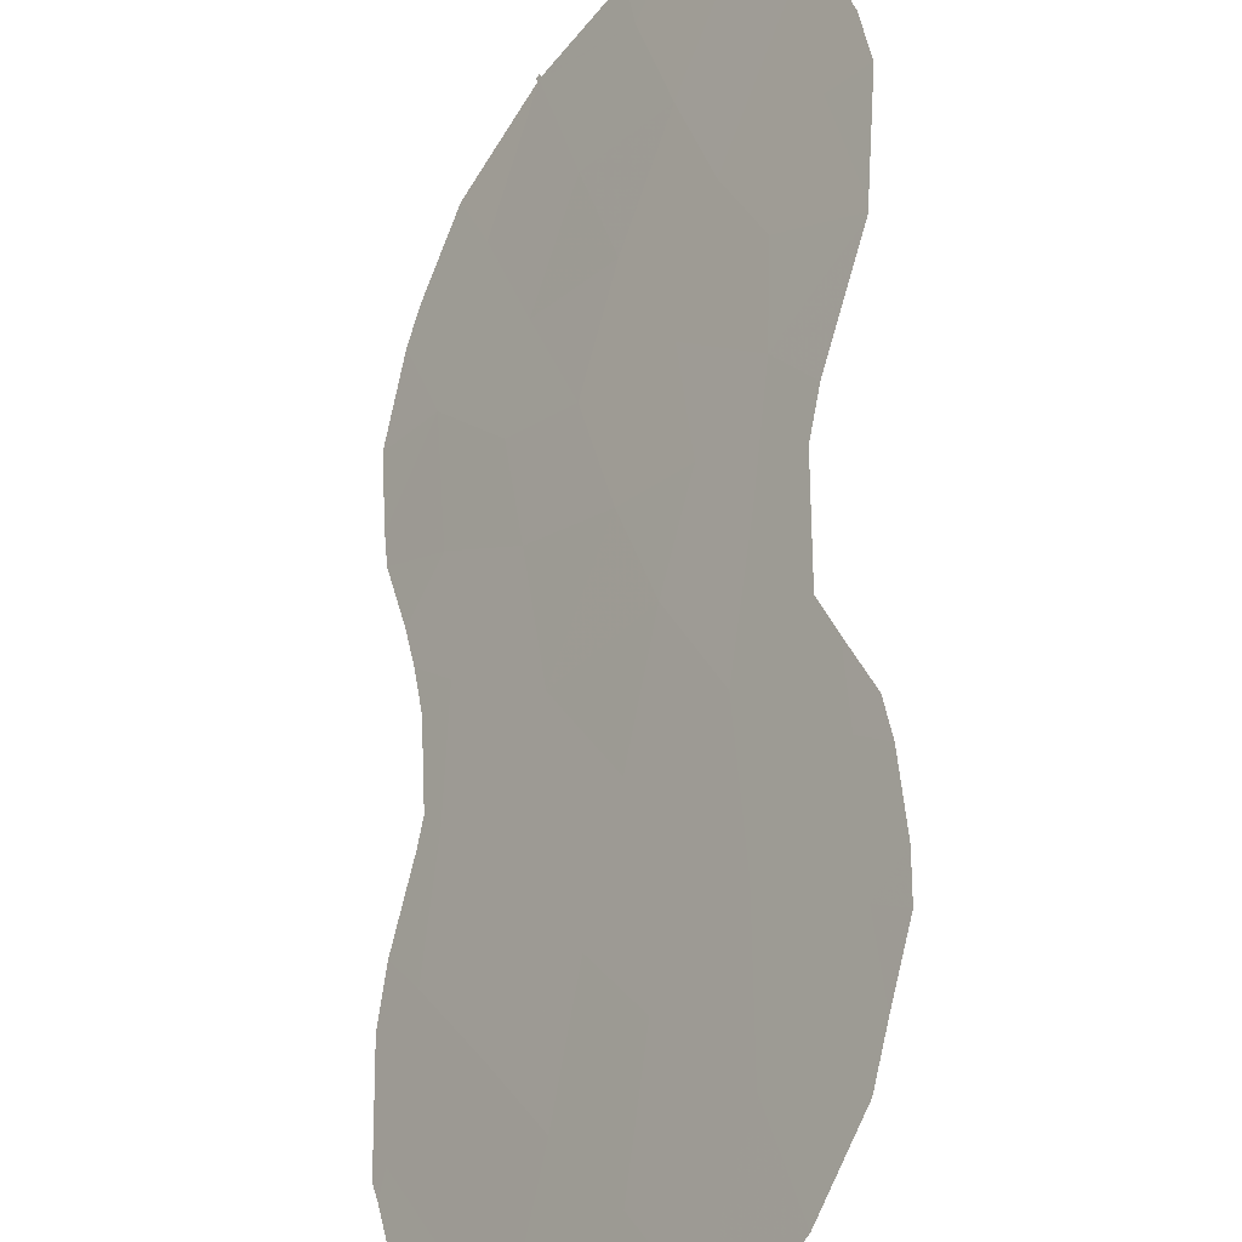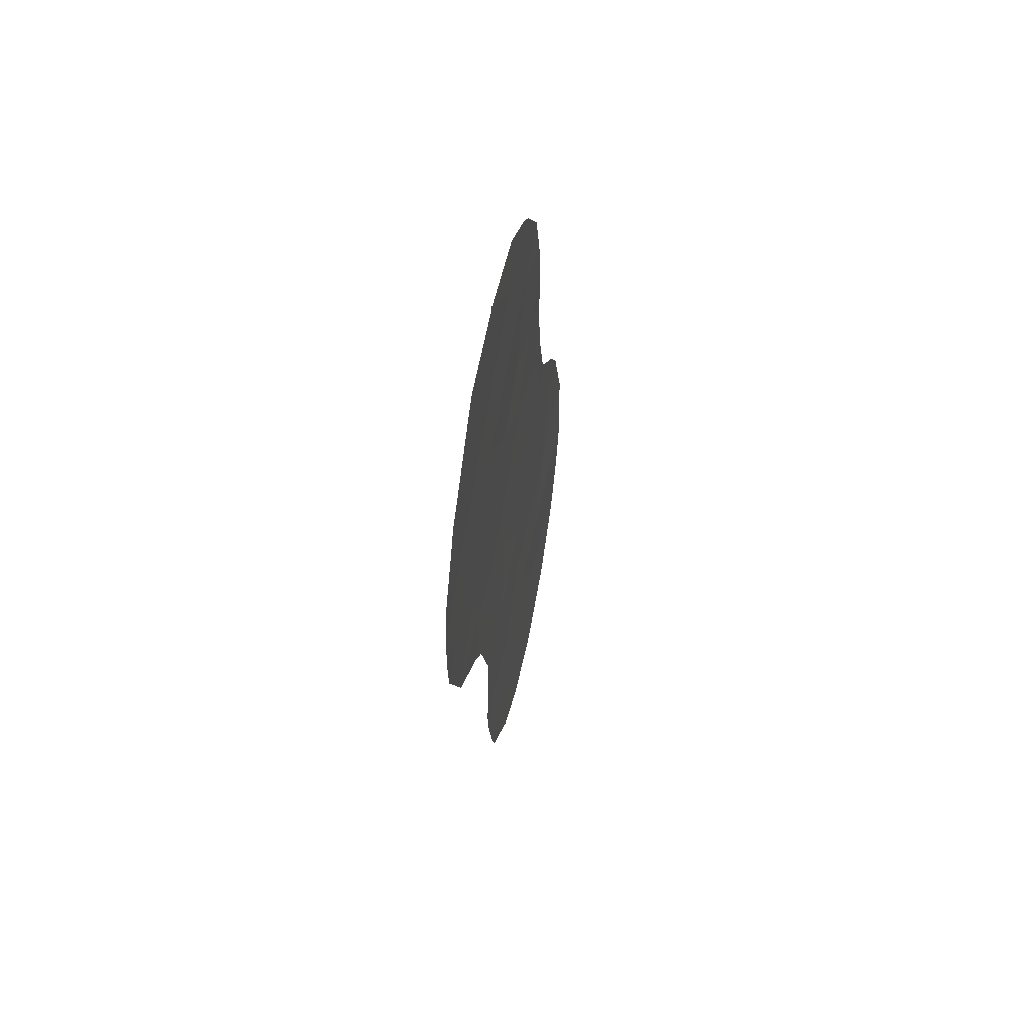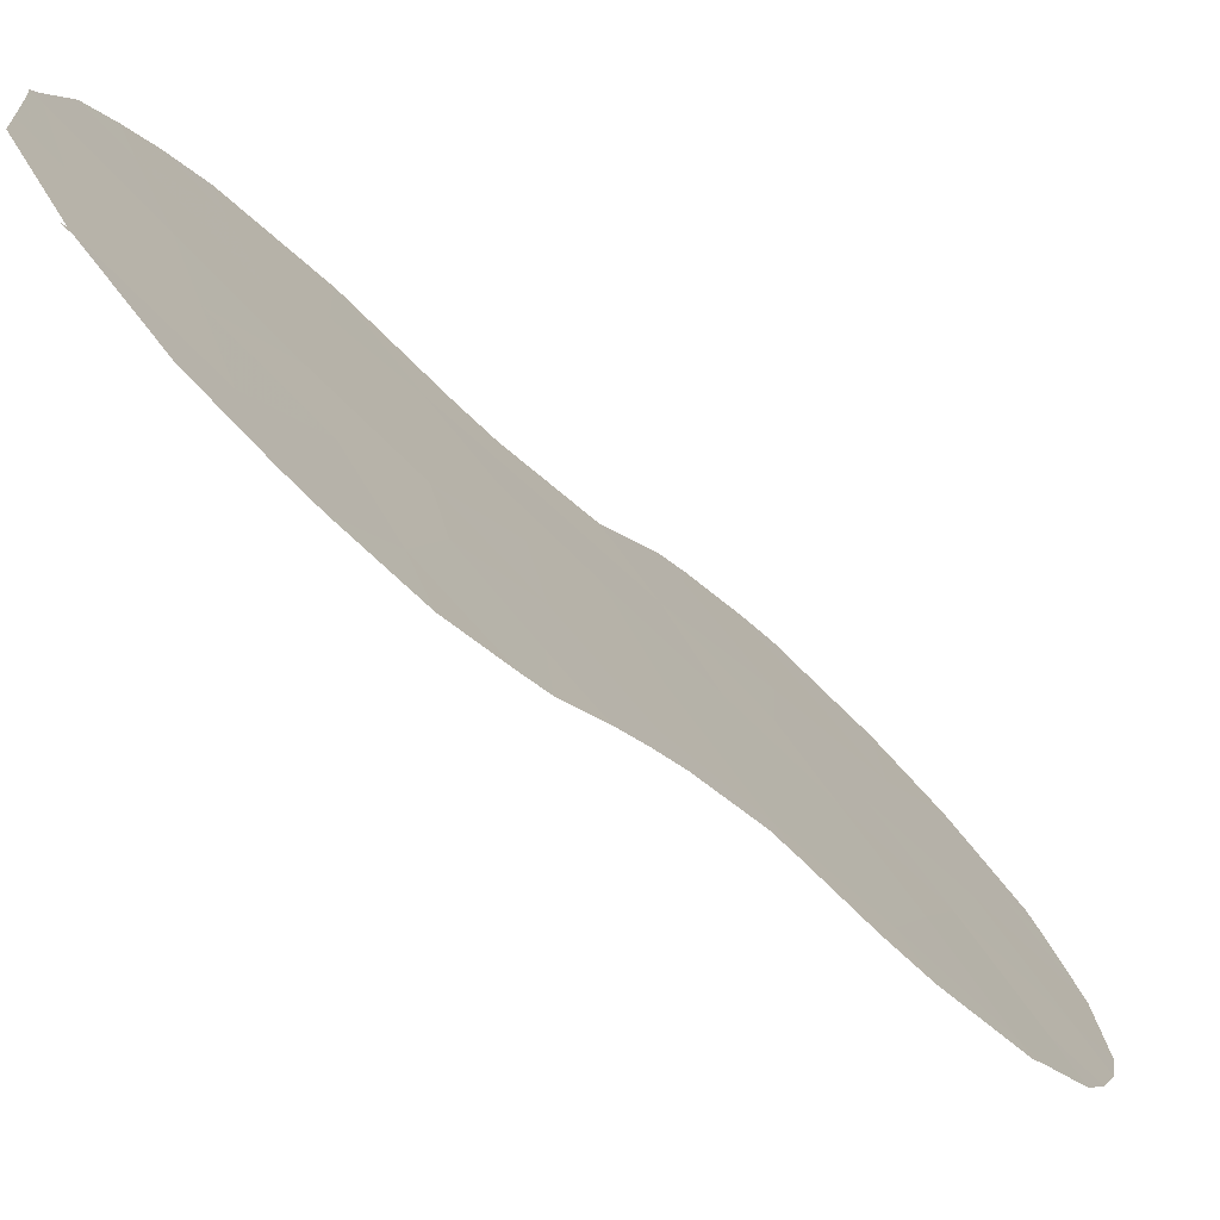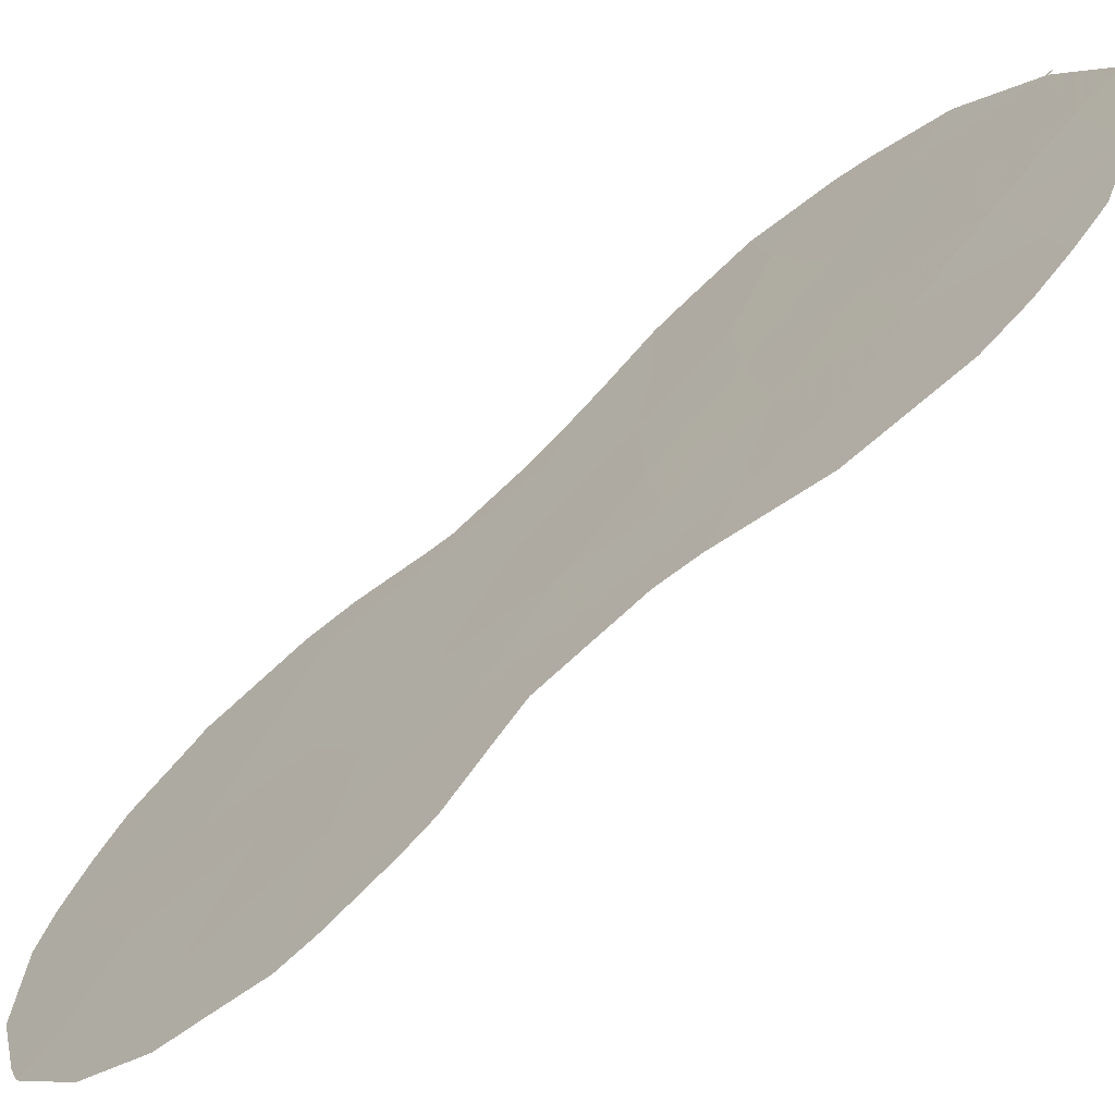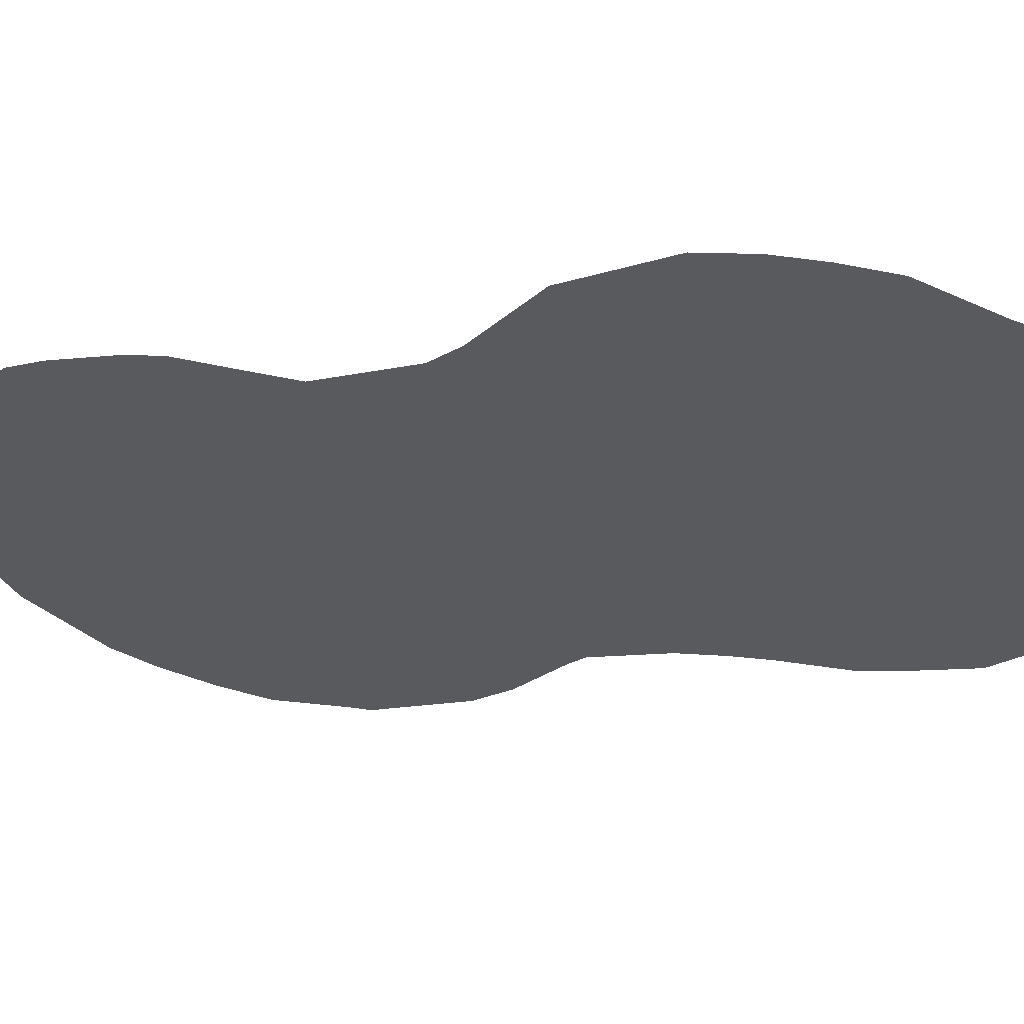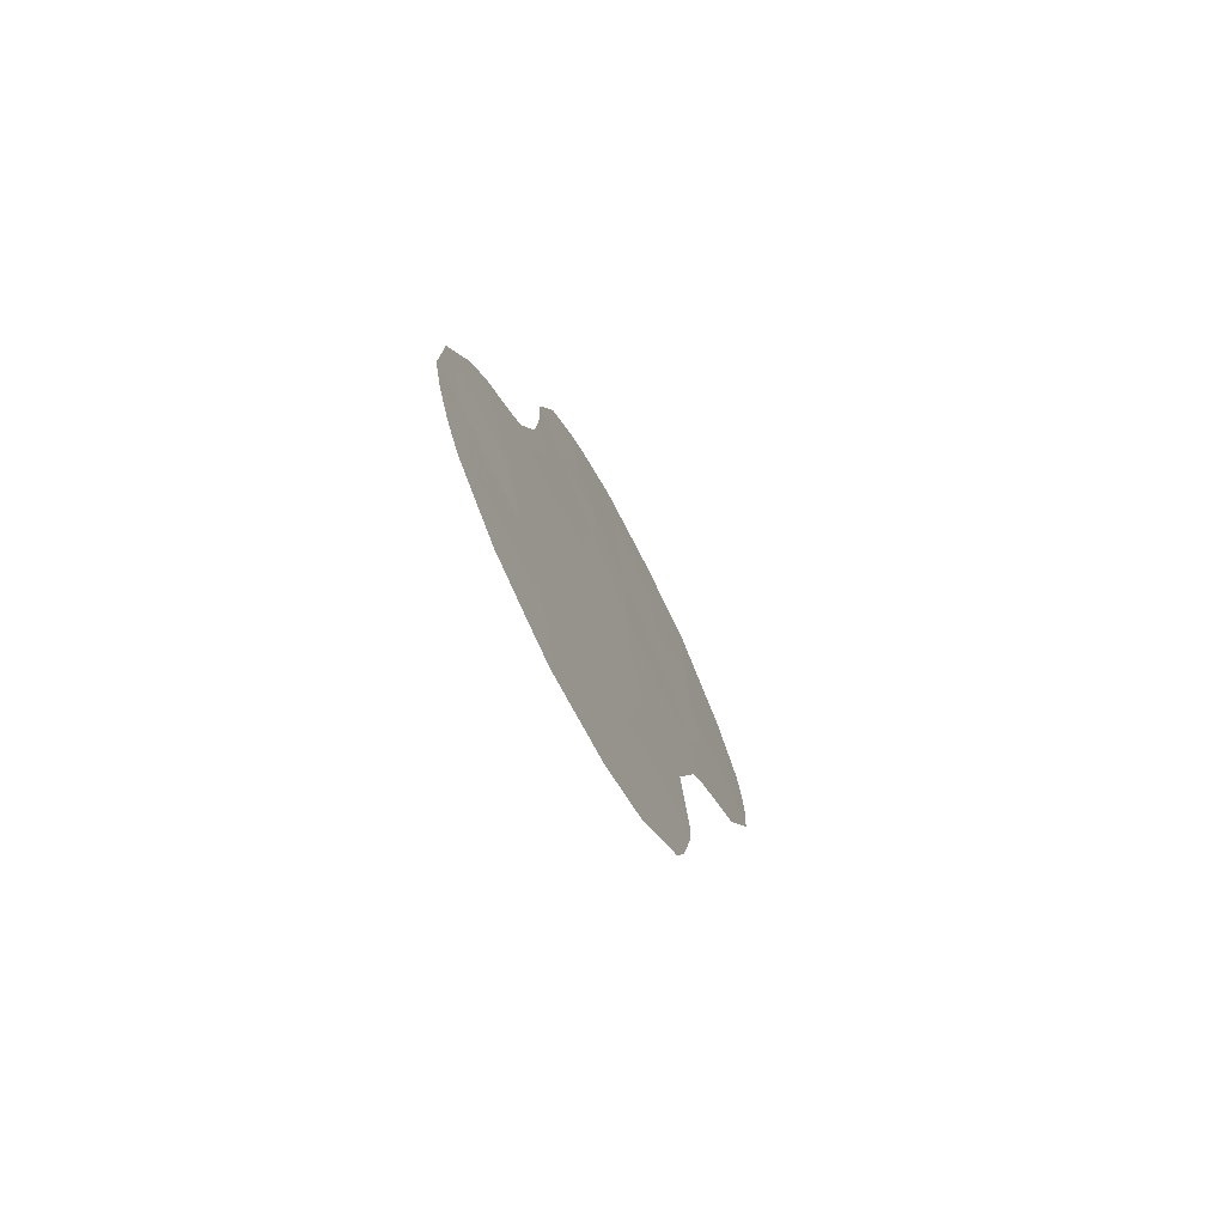
<metadata>
{"format":"obj","ext":"obj","renderer":"f3d","projection":"perspective","resolution":1024,"background":"white","views":[{"elev":42.0,"azim":167.9,"up":"+Y"},{"elev":56.8,"azim":-133.0,"up":"+Z"},{"elev":-20.0,"azim":30.4,"up":"+Y"},{"elev":64.4,"azim":-140.3,"up":"+Y"},{"elev":21.4,"azim":-74.4,"up":"+Y"},{"elev":-74.5,"azim":62.4,"up":"+Z"}]}
</metadata>
<code>
v 69.99 59.42 -26.66
v 69.37 60.32 -24.85
v 67.54 62.82 -26.99
v 67.23 63.14 -32.2
v 67.42 62.96 -28.6
v 66.88 63.8 -23.43
v 66.9 63.79 -21.34
v 64.77 66.71 -22.29
v 68.35 61.67 -28.55
v 63.89 67.91 -21.29
v 69.34 60.16 -33.7
v 66.1 64.91 -19.98
v 67.92 62.23 -30.14
v 66.24 64.7 -15.59
v 68.21 61.75 -33.72
v 68.62 61.4 -21.05
v 66.76 63.85 -29.87
v 66.42 64.36 -27.43
v 65.7 65.38 -25.52
v 65.92 64.98 -31.51
v 69.51 60.06 -28.53
v 69.09 60.6 -30.22
v 66.18 64.8 -17.91
v 66.06 64.92 -24.1
v 65.11 66.27 -18.73
v 70.73 58.35 -28.42
v 67.27 63.28 -17.11
v 70.35 58.82 -30.16
v 65.18 66.18 -16.73
v 67.83 62.48 -22.39
v 67.1 63.51 -19.19
v 64.08 67.66 -17.6
v 67.7 62.69 -20.52
v 68.01 62.21 -24.74
v 65.86 65.21 -22.18
v 66.76 63.93 -25.34
v 65.59 65.47 -29.54
v 68.79 61.09 -26.78
v 65 66.4 -20.63
v 65.15 66.17 -23.84
v 68.29 61.88 -18.79
v 69.95 59.36 -31.92
v 63.97 67.81 -19.44
v 68.89 61 -23.02
v 68.6 61.25 -31.95
v 70.24 59.09 -25.8
v 69.68 59.89 -24.79
v 63.94 67.82 -23.56
v 63.91 67.86 -23.44
v 65.28 65.91 -29.42
v 65.41 65.75 -28.26
v 68.5 61.33 -34.33
v 69.32 60.19 -33.8
v 70.54 58.66 -26.57
v 69.25 60.51 -20.18
v 69.23 60.55 -21.46
v 65.4 65.79 -26.98
v 65.5 65.64 -27.46
v 66.27 64.67 -15.58
v 67.41 63.09 -15.89
v 69.36 60.13 -33.78
v 69.42 60.06 -33.7
v 68.43 61.69 -17.13
v 68.99 60.91 -18.31
v 70.82 58.22 -28
v 66.27 64.67 -15.5
v 65.47 65.6 -31.35
v 65.62 65.38 -32.04
v 68.14 62.08 -16.7
v 69.19 60.61 -19.61
v 67.16 63.2 -34.17
v 67.54 62.67 -34.28
v 63.93 67.86 -17.68
v 63.99 67.79 -17.47
v 63.41 68.56 -21.67
v 63.36 68.63 -20.69
v 69.51 60.12 -24.44
v 69.24 60.53 -22.19
v 66.22 64.74 -15.57
v 66.21 64.74 -15.46
v 63.4 68.58 -19.83
v 63.49 68.45 -18.93
v 63.97 67.77 -23.62
v 70.91 58.1 -28.39
v 70.89 58.11 -28.72
v 70.71 58.3 -30.98
v 70.88 58.08 -30.09
v 65.31 65.85 -30.11
v 70.46 58.64 -31.91
v 70.18 59.01 -32.63
v 65.12 66.25 -15.81
v 66.06 64.75 -32.85
v 66.38 64.29 -33.48
v 69.28 60.46 -23.01
v 64.12 67.6 -17.28
v 64.76 66.75 -16.35
v 68.21 61.73 -34.45
v 65.11 66.2 -25.6
v 64.83 66.6 -24.98
f 2 1 46
f 2 46 47
f 38 34 3
f 9 5 13
f 8 10 49
f 8 49 48
f 37 51 50
f 11 15 52
f 11 52 53
f 8 35 39
f 1 54 46
f 16 56 55
f 18 19 57
f 18 57 58
f 17 20 4
f 21 22 28
f 14 27 60
f 14 60 59
f 11 61 62
f 14 23 27
f 4 45 13
f 13 5 17
f 24 36 6
f 21 28 26
f 18 17 5
f 41 64 63
f 1 26 65
f 1 65 54
f 24 6 35
f 18 36 19
f 14 59 66
f 2 34 38
f 4 15 45
f 10 8 39
f 6 34 30
f 14 29 23
f 29 25 23
f 31 23 12
f 42 45 11
f 6 36 34
f 12 23 25
f 20 67 68
f 32 43 25
f 27 69 60
f 15 11 45
f 41 70 64
f 29 32 25
f 7 33 31
f 41 16 55
f 41 55 70
f 15 4 71
f 15 71 72
f 5 9 3
f 32 74 73
f 10 76 75
f 30 44 16
f 30 16 33
f 7 6 30
f 16 41 33
f 7 30 33
f 2 47 77
f 16 44 78
f 16 78 56
f 34 2 44
f 33 41 31
f 31 12 7
f 14 80 79
f 14 66 80
f 19 36 24
f 43 82 81
f 40 8 48
f 40 48 83
f 26 85 84
f 28 86 87
f 22 42 28
f 31 27 23
f 20 37 88
f 20 88 67
f 35 6 7
f 40 35 8
f 34 36 3
f 37 50 88
f 37 18 58
f 37 58 51
f 12 39 35
f 42 90 89
f 36 18 3
f 1 2 38
f 38 3 9
f 43 39 25
f 10 75 49
f 26 84 65
f 21 38 9
f 38 21 1
f 22 21 9
f 27 41 63
f 27 63 69
f 1 21 26
f 29 14 79
f 29 79 91
f 24 35 40
f 10 39 43
f 42 11 62
f 42 62 90
f 42 22 45
f 10 43 81
f 10 81 76
f 20 68 92
f 39 12 25
f 22 13 45
f 4 93 71
f 13 22 9
f 44 30 34
f 44 94 78
f 44 2 77
f 44 77 94
f 24 40 19
f 43 32 73
f 43 73 82
f 32 95 74
f 29 91 96
f 32 29 96
f 32 96 95
f 28 42 89
f 28 89 86
f 15 72 97
f 41 27 31
f 17 37 20
f 37 17 18
f 19 98 57
f 4 20 92
f 4 92 93
f 26 28 87
f 26 87 85
f 12 35 7
f 19 40 99
f 19 99 98
f 40 83 99
f 17 4 13
f 18 5 3
f 15 97 52
f 11 53 61

</code>
